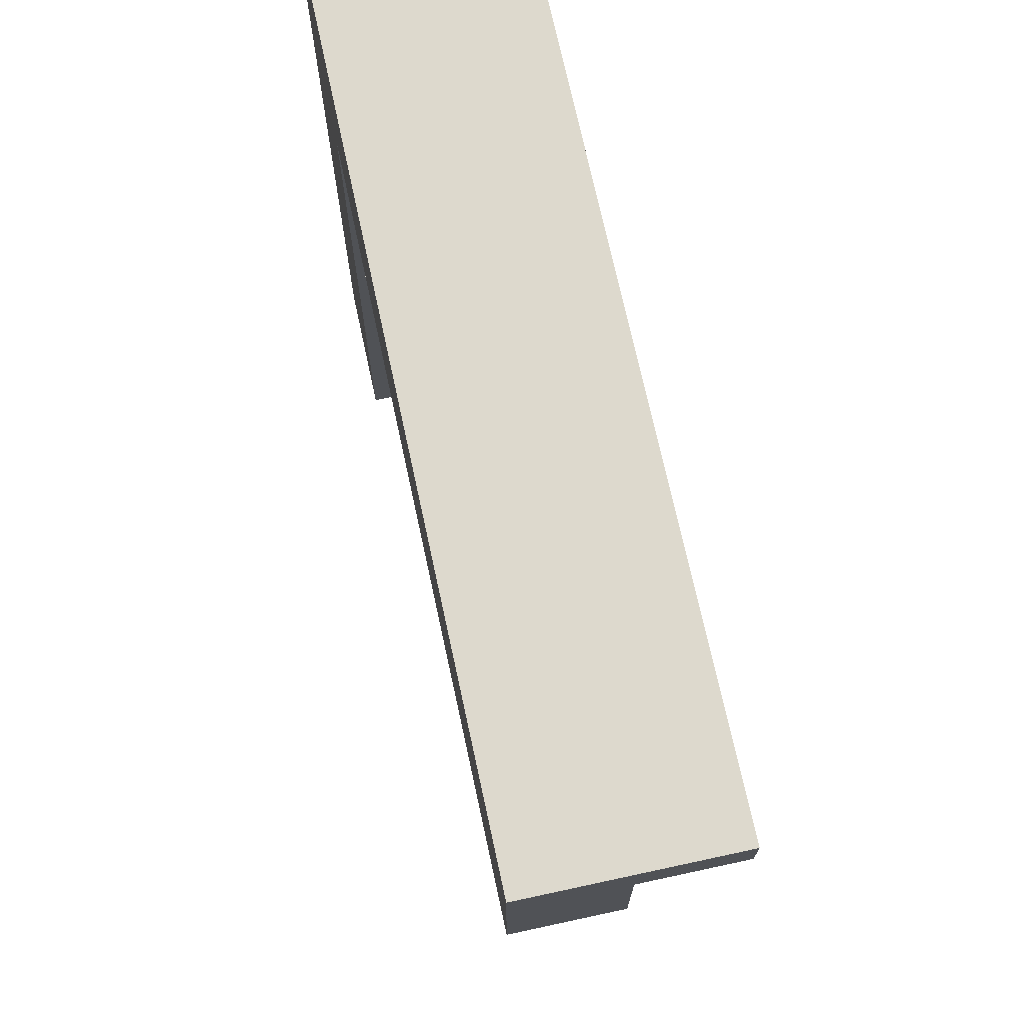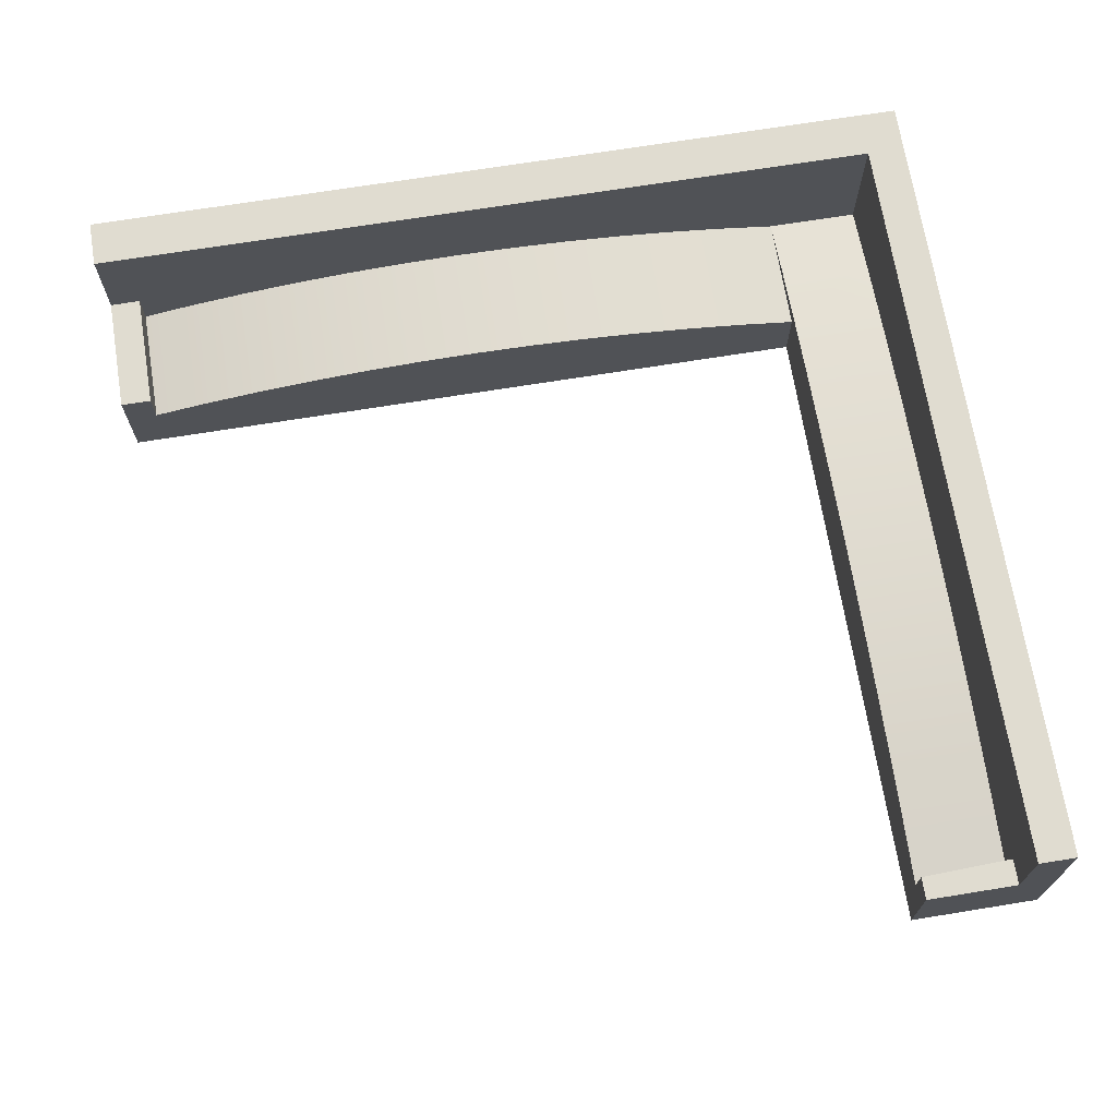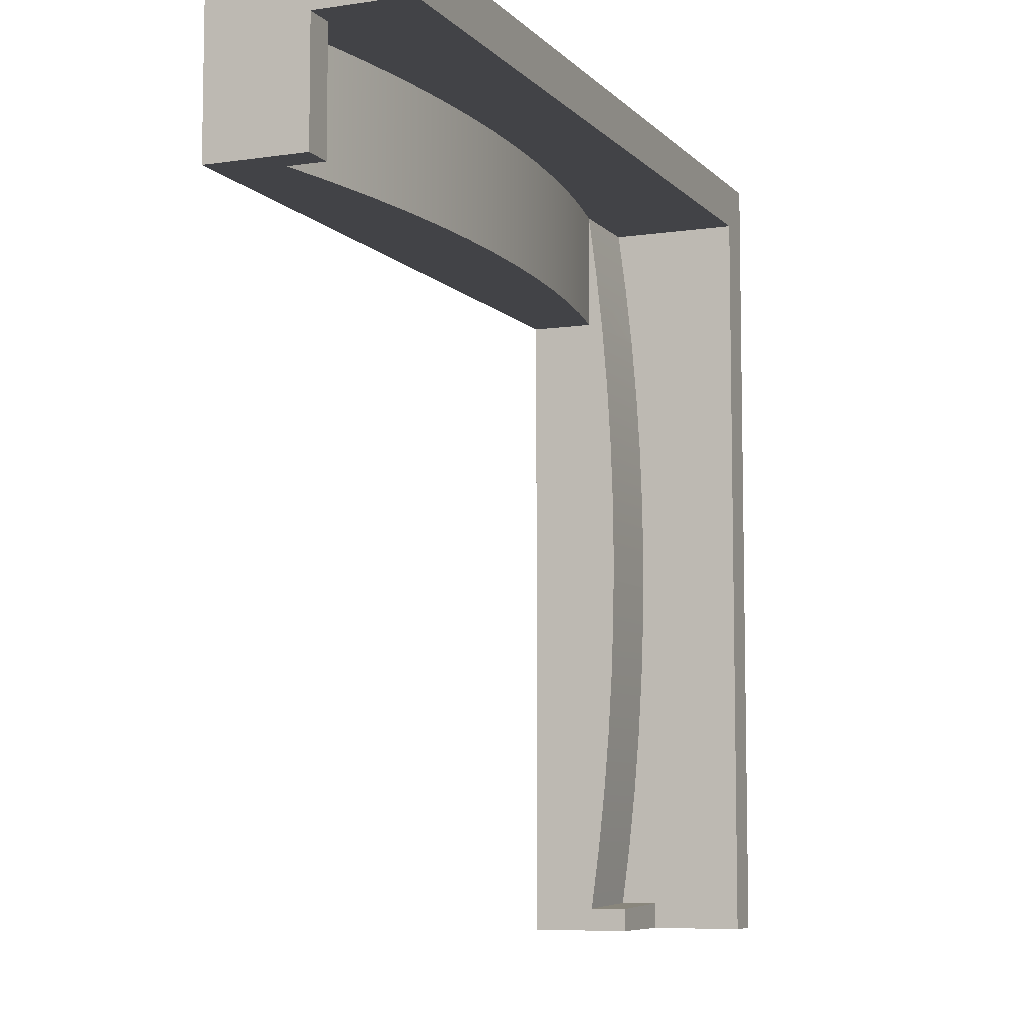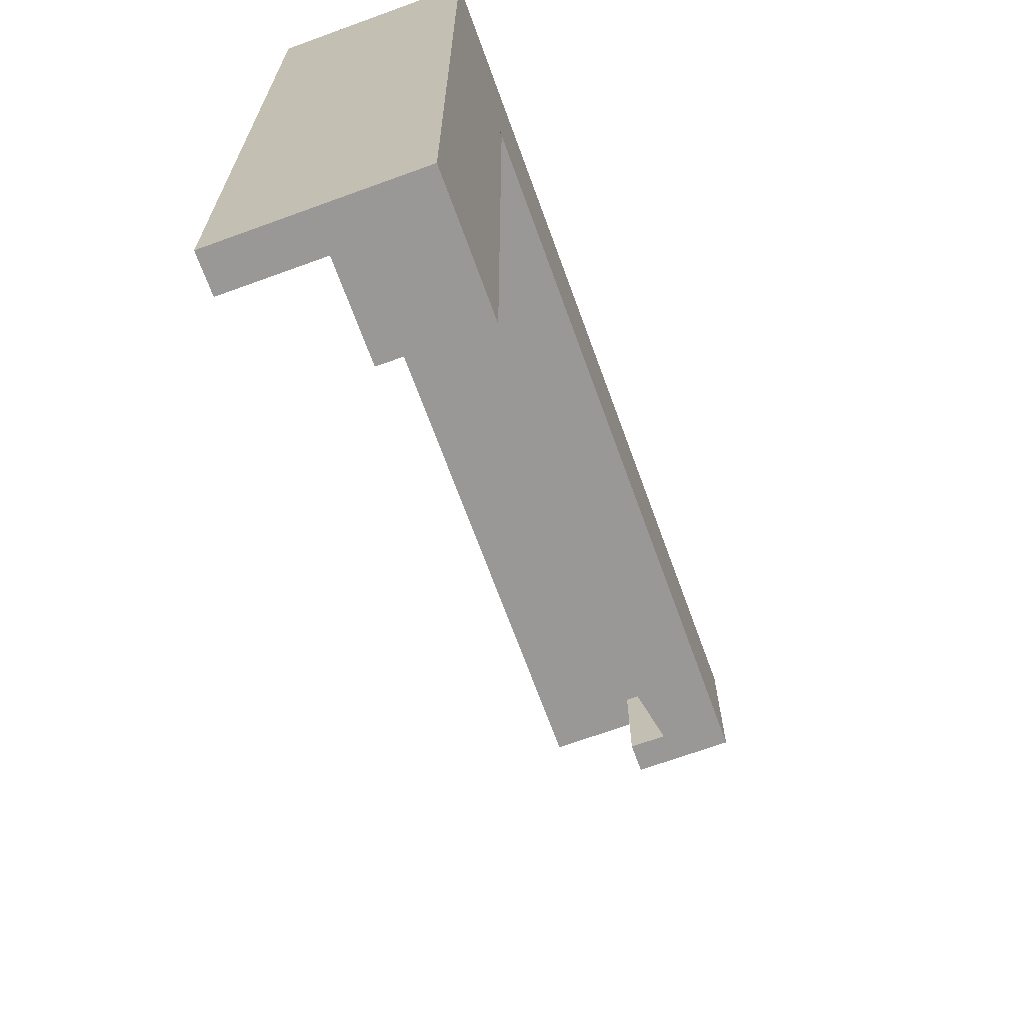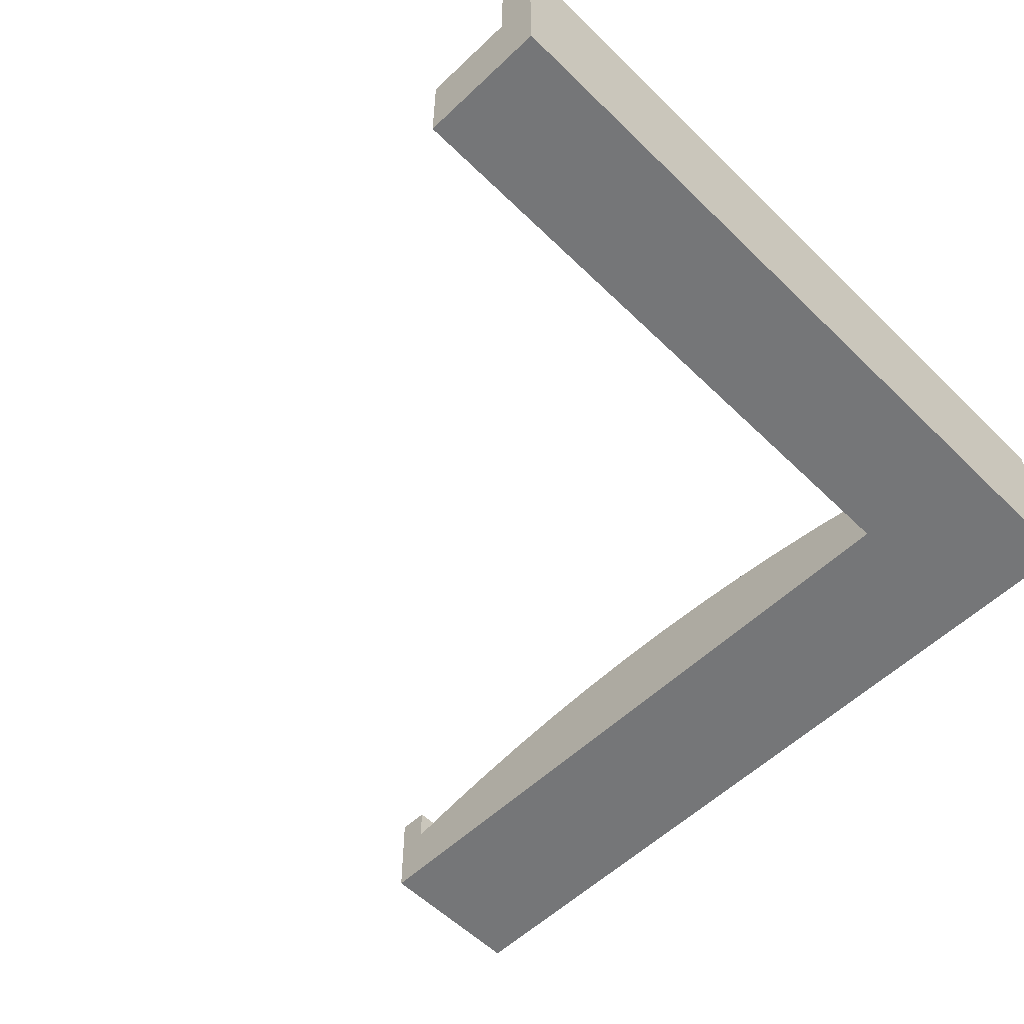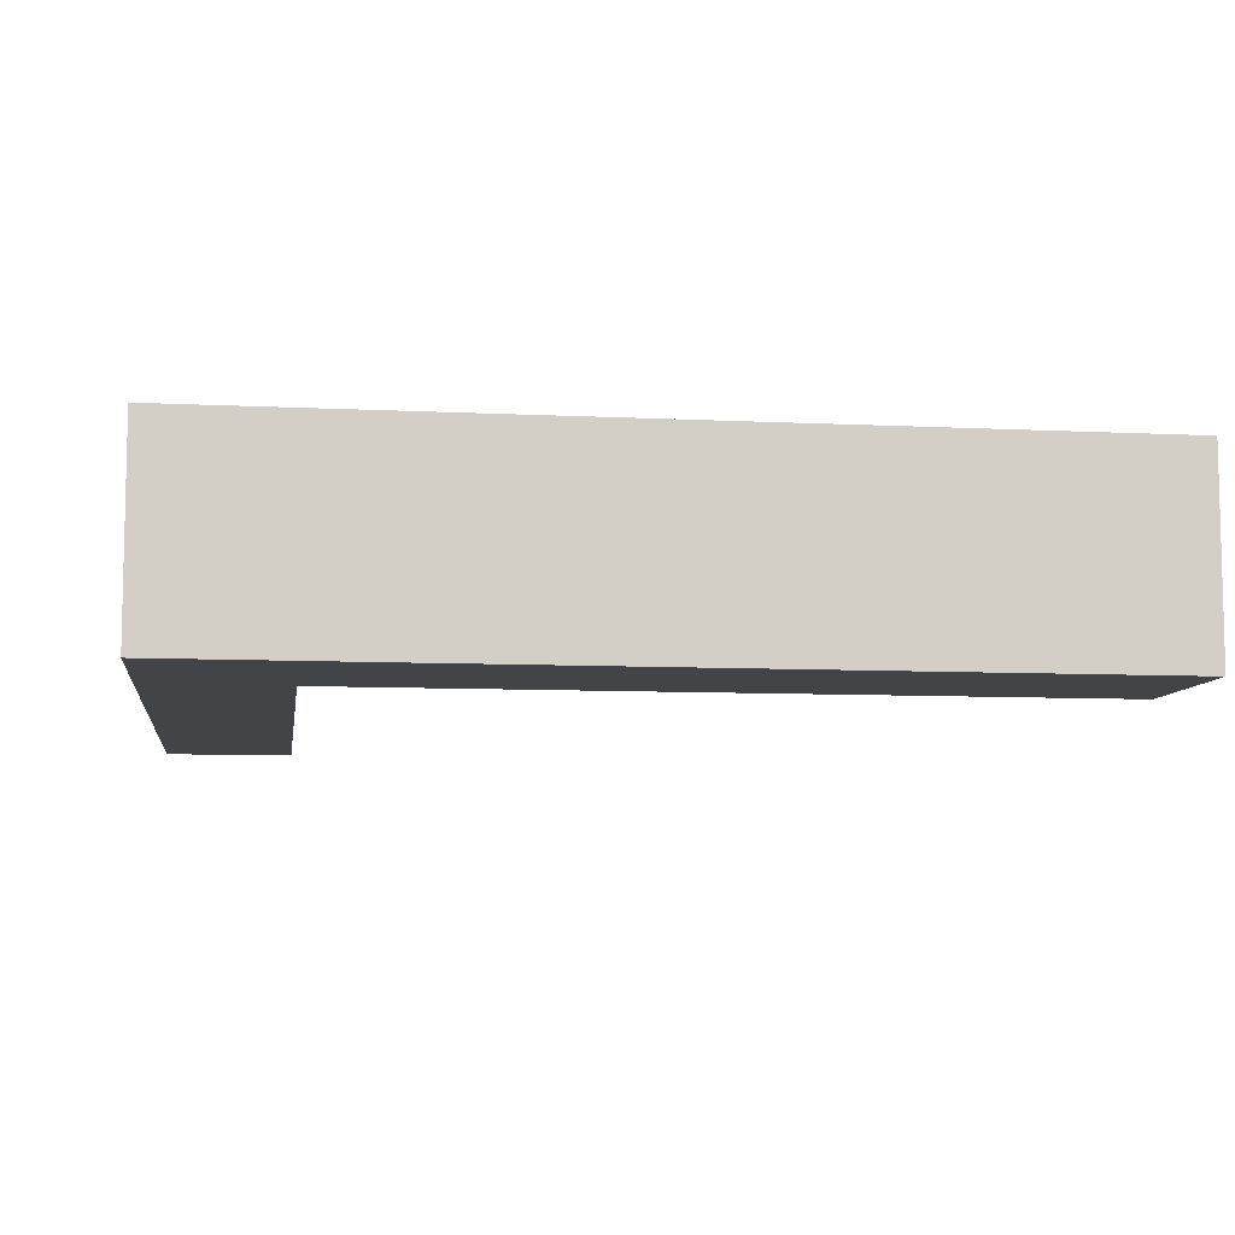
<metadata>
{"format":"obj","ext":"obj","renderer":"f3d","projection":"perspective","resolution":1024,"background":"white","views":[{"elev":71.9,"azim":77.8,"up":"+Z"},{"elev":69.7,"azim":170.8,"up":"+Y"},{"elev":-7.4,"azim":113.0,"up":"+Z"},{"elev":-68.7,"azim":-70.0,"up":"+Z"},{"elev":-56.8,"azim":-135.4,"up":"+Y"},{"elev":-8.2,"azim":-7.8,"up":"+Y"}]}
</metadata>
<code>
v -0.2036 -0.06606 -0.3993
v -0.2036 -0.06606 0.14
v -0.2036 -0.06606 0.14
v -0.09504 -0.06606 -0.3993
v -0.2035 0.09435 -0.3993
v -0.2035 -0.06606 0.14
v -0.2035 -0.06606 0.277
v -0.09504 -0.06606 0.14
v -0.1718 -0.06606 -0.3993
v -0.2036 0.003039 -0.3993
v 0.5048 -0.06606 0.277
v 0.5048 -0.06606 0.14
v -0.09504 -0.01424 0.14
v -0.2035 0.003039 -0.3993
v -0.1718 0.01661 -0.3993
v -0.2035 0.09435 0.277
v -0.2036 0.003039 -0.3993
v -0.2036 -0.03151 -0.3993
v 0.4793 -0.01424 0.14
v -0.09504 -0.01424 -0.3803
v -0.003724 -0.01424 0.14
v -0.09504 0.01661 -0.3993
v -0.1718 -0.01424 -0.3993
v -0.1718 0.09435 0.2384
v 0.5048 0.01661 0.14
v 0.5048 0.09435 0.277
v -0.09504 -0.007458 0.1871
v -0.04774 -0.004836 0.14
v -0.09504 0.01661 -0.3803
v 0.5048 0.09435 0.2384
v -0.1718 0.09435 -0.3993
v 0.5048 0.01661 0.2384
v 0.4793 0.01661 0.14
v 0.432 -0.004836 0.14
v -0.09504 -0.01424 0.2384
v -0.09504 -0.007458 -0.329
v -0.000135 0.002873 0.14
v -0.1718 0.01661 -0.3776
v 0.4793 0.01661 0.2384
v 0.3844 0.002873 0.14
v 0.4793 -0.01424 0.2384
v -0.1718 -0.01424 0.2384
v -0.09504 -0.001906 0.1357
v -0.1718 -0.007458 -0.329
v -0.1718 -0.01424 -0.3776
v 0.04771 0.008878 0.14
v -0.04774 -0.004836 0.2384
v -0.1718 -0.01388 -0.3776
v -0.1718 -0.01424 -0.3803
v 0.432 -0.004836 0.2384
v 0.3365 0.008878 0.14
v 0.3844 0.002873 0.2384
v -0.1718 -0.007458 0.1871
v -0.09504 -0.001906 -0.2776
v -0.1718 -0.001906 -0.2776
v 0.09575 0.01317 0.14
v -0.000135 0.002873 0.2384
v -0.1718 0.007975 -0.07094
v 0.2885 0.01317 0.14
v 0.3365 0.008878 0.2384
v -0.1718 -0.002372 0.14
v -0.09504 0.002415 0.08413
v 0.1439 0.01575 0.14
v 0.04771 0.008878 0.2384
v -0.1718 0.007357 -0.01921
v -0.1718 0.007357 -0.1227
v -0.1718 0.002415 -0.226
v 0.2403 0.01575 0.14
v 0.2885 0.01317 0.2384
v -0.1718 -0.001906 0.1357
v -0.09504 0.002415 -0.226
v 0.1921 0.01661 0.14
v 0.09575 0.01317 0.2384
v -0.1718 0.005503 0.03249
v -0.09504 0.007975 -0.07094
v -0.1718 0.00649 -0.1469
v -0.09504 0.007357 -0.1227
v -0.1718 0.005503 -0.1744
v 0.2403 0.01575 0.2384
v -0.1718 0.002415 0.08413
v -0.09504 0.005503 0.03249
v 0.1439 0.01575 0.2384
v -0.09504 0.007357 -0.01921
v -0.09504 0.005503 -0.1744
v 0.1921 0.01661 0.2384
v -0.2036 0.003039 -0.3993
v -0.003724 -0.01424 0.2384
v -0.2036 -0.01424 -0.4104
v -0.2035 -0.01424 -0.4104
v -0.2036 -0.01424 0.2384
v -0.2035 -0.01424 0.2384
v -0.2035 0.003039 0.14
v -0.2036 0.003039 0.14
v 0.5048 0.01044 0.2384
v -0.1718 -0.01424 0.14
v -0.1718 -0.01418 0.14
g mesh1_mesh1-geometry
f 1 2 3
f 4 2 1
f 2 5 1
f 2 6 7
f 2 8 6
f 8 2 4
f 4 1 9
f 5 2 7
f 1 5 10
f 6 11 7
f 12 6 8
f 8 4 13
f 1 14 9
f 9 15 4
f 5 7 16
f 14 5 9
f 5 10 17
f 5 14 10
f 5 10 17
f 10 14 1
f 1 17 10
f 18 17 1
f 11 6 12
f 11 16 7
f 19 12 8
f 20 13 4
f 21 8 13
f 22 4 15
f 23 15 9
f 16 24 5
f 9 5 23
f 25 11 12
f 16 11 26
f 12 19 25
f 19 8 21
f 20 27 13
f 22 20 4
f 28 21 13
f 22 15 29
f 23 5 15
f 16 30 24
f 5 24 31
f 11 25 32
f 11 32 26
f 30 16 26
f 33 25 19
f 21 34 19
f 35 13 27
f 36 27 20
f 29 20 22
f 37 21 28
f 35 28 13
f 38 29 15
f 31 15 5
f 30 39 24
f 31 24 15
f 25 39 32
f 26 32 30
f 39 25 33
f 19 39 33
f 34 21 40
f 34 41 19
f 39 19 41
f 27 42 35
f 43 27 36
f 20 44 36
f 20 29 45
f 46 21 37
f 47 37 28
f 28 35 47
f 48 29 38
f 15 24 38
f 48 20 49
f 48 38 44
f 39 30 32
f 24 39 50
f 40 21 51
f 52 34 40
f 41 34 50
f 50 39 41
f 42 27 53
f 24 35 42
f 43 53 27
f 54 43 36
f 44 20 48
f 55 36 44
f 48 45 29
f 56 21 46
f 57 46 37
f 37 47 57
f 24 47 35
f 38 24 58
f 55 44 38
f 24 50 52
f 51 21 59
f 60 40 51
f 34 52 50
f 40 60 52
f 42 53 24
f 53 43 61
f 62 43 54
f 36 55 54
f 63 21 56
f 64 56 46
f 46 57 64
f 24 57 47
f 58 24 65
f 58 66 38
f 67 55 38
f 24 52 60
f 59 21 68
f 69 51 59
f 51 69 60
f 61 24 53
f 61 43 70
f 62 70 43
f 71 62 54
f 67 54 55
f 72 21 63
f 73 63 56
f 56 64 73
f 24 64 57
f 65 24 74
f 65 75 58
f 66 76 38
f 58 77 66
f 78 67 38
f 24 60 69
f 68 21 72
f 79 59 68
f 59 79 69
f 70 24 61
f 70 62 80
f 81 62 71
f 54 67 71
f 82 72 63
f 63 73 82
f 24 73 64
f 74 24 80
f 74 83 65
f 75 65 83
f 77 58 75
f 76 78 38
f 66 84 76
f 84 66 77
f 78 71 67
f 24 69 79
f 85 68 72
f 68 85 79
f 80 24 70
f 81 80 62
f 84 81 71
f 72 82 85
f 24 82 73
f 80 81 74
f 83 74 81
f 75 83 77
f 76 84 78
f 77 83 84
f 71 78 84
f 24 79 85
f 83 81 84
f 24 85 82
g mesh1_mesh1-geometry
f 3 2 1
f 1 2 4
f 1 5 2
f 7 6 2
f 6 8 2
f 4 2 8
f 9 1 4
f 7 2 5
f 10 5 1
f 7 11 6
f 8 6 12
f 13 4 8
f 9 14 1
f 4 15 9
f 16 7 5
f 9 5 14
f 17 10 5
f 10 14 5
f 17 10 5
f 1 14 10
f 10 17 1
f 1 17 18
f 12 6 11
f 7 16 11
f 8 12 19
f 4 13 20
f 13 8 21
f 15 4 22
f 9 15 23
f 5 24 16
f 23 5 9
f 18 17 86
f 86 17 18
f 12 11 25
f 26 11 16
f 25 19 12
f 21 8 19
f 13 27 20
f 4 20 22
f 13 21 28
f 35 21 13
f 13 21 35
f 29 15 22
f 15 5 23
f 23 48 15
f 15 48 23
f 24 30 16
f 31 24 5
f 32 25 11
f 26 32 11
f 26 16 30
f 19 25 33
f 19 34 21
f 21 41 19
f 19 41 21
f 27 13 35
f 20 27 36
f 22 20 29
f 28 21 37
f 13 28 35
f 21 35 87
f 87 35 21
f 15 29 38
f 5 15 31
f 48 23 49
f 49 23 48
f 15 48 38
f 38 48 15
f 24 39 30
f 15 24 31
f 32 39 25
f 30 32 26
f 33 25 39
f 33 39 19
f 40 21 34
f 19 41 34
f 41 21 87
f 87 21 41
f 41 19 39
f 35 42 27
f 36 27 43
f 36 44 20
f 45 29 20
f 37 21 46
f 28 37 47
f 47 35 28
f 38 29 48
f 38 24 15
f 48 49 45
f 45 49 48
f 49 20 48
f 44 38 48
f 32 30 39
f 50 39 24
f 51 21 40
f 40 34 52
f 50 34 41
f 41 39 50
f 53 27 42
f 42 35 24
f 27 53 43
f 36 43 54
f 48 20 44
f 44 36 55
f 29 45 48
f 20 45 49
f 49 45 20
f 46 21 56
f 37 46 57
f 57 47 37
f 35 47 24
f 58 24 38
f 38 44 55
f 52 50 24
f 59 21 51
f 51 40 60
f 50 52 34
f 52 60 40
f 24 53 42
f 61 43 53
f 54 43 62
f 54 55 36
f 56 21 63
f 46 56 64
f 64 57 46
f 47 57 24
f 65 24 58
f 38 66 58
f 38 55 67
f 60 52 24
f 68 21 59
f 59 51 69
f 60 69 51
f 53 24 61
f 70 43 61
f 43 70 62
f 54 62 71
f 55 54 67
f 63 21 72
f 56 63 73
f 73 64 56
f 57 64 24
f 74 24 65
f 58 75 65
f 38 76 66
f 66 77 58
f 38 67 78
f 69 60 24
f 72 21 68
f 68 59 79
f 69 79 59
f 61 24 70
f 80 62 70
f 71 62 81
f 71 67 54
f 63 72 82
f 82 73 63
f 64 73 24
f 80 24 74
f 65 83 74
f 83 65 75
f 75 58 77
f 38 78 76
f 76 84 66
f 77 66 84
f 67 71 78
f 79 69 24
f 72 68 85
f 79 85 68
f 70 24 80
f 62 80 81
f 71 81 84
f 85 82 72
f 73 82 24
f 74 81 80
f 81 74 83
f 77 83 75
f 78 84 76
f 84 83 77
f 84 78 71
f 85 79 24
f 84 81 83
f 82 85 24
g mesh2_mesh2-geometry
l 88 89
g mesh3_mesh3-geometry
l 90 91
g mesh4_mesh4-geometry
l 86 17
l 18 86
g mesh5_mesh5-geometry
l 92 93
g mesh6_mesh6-geometry
l 32 94
g mesh7_mesh7-geometry
l 95 96
g mesh8_mesh8-geometry
l 21 87
g mesh9_mesh9-geometry
l 45 49

</code>
